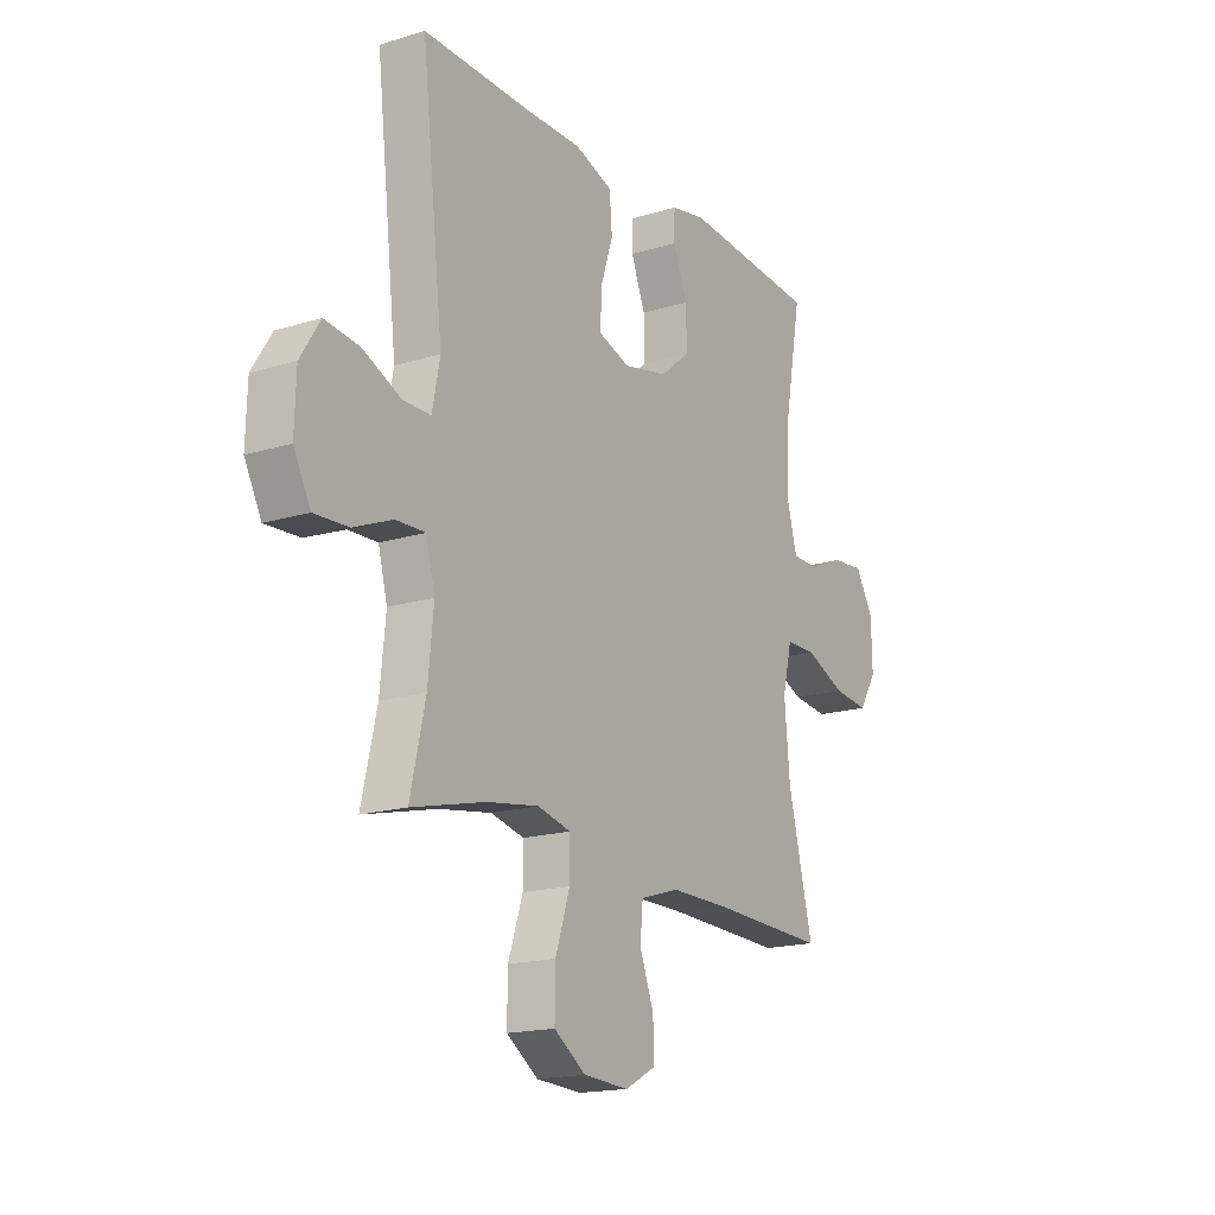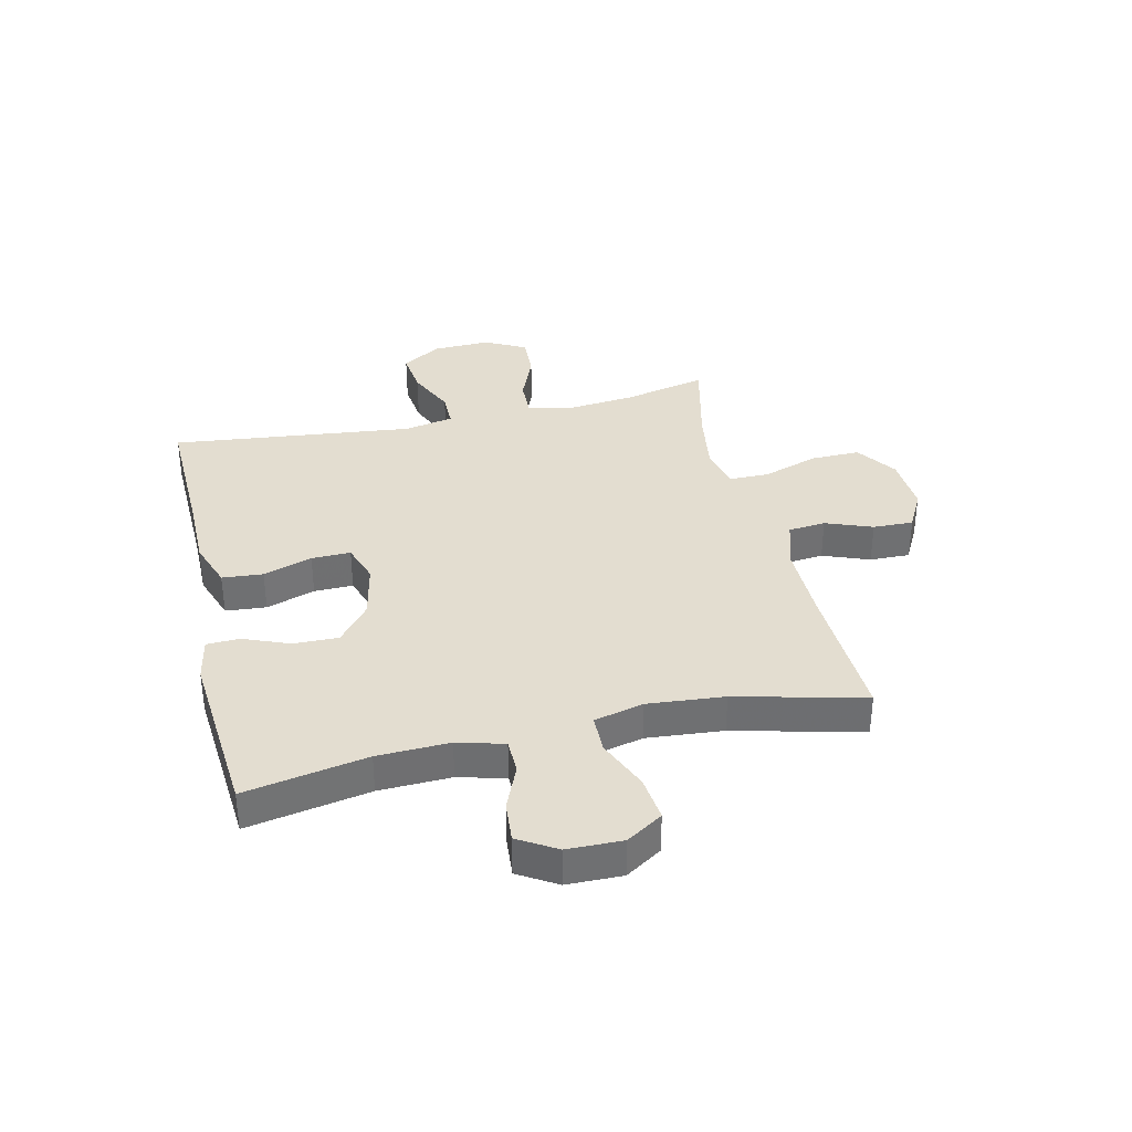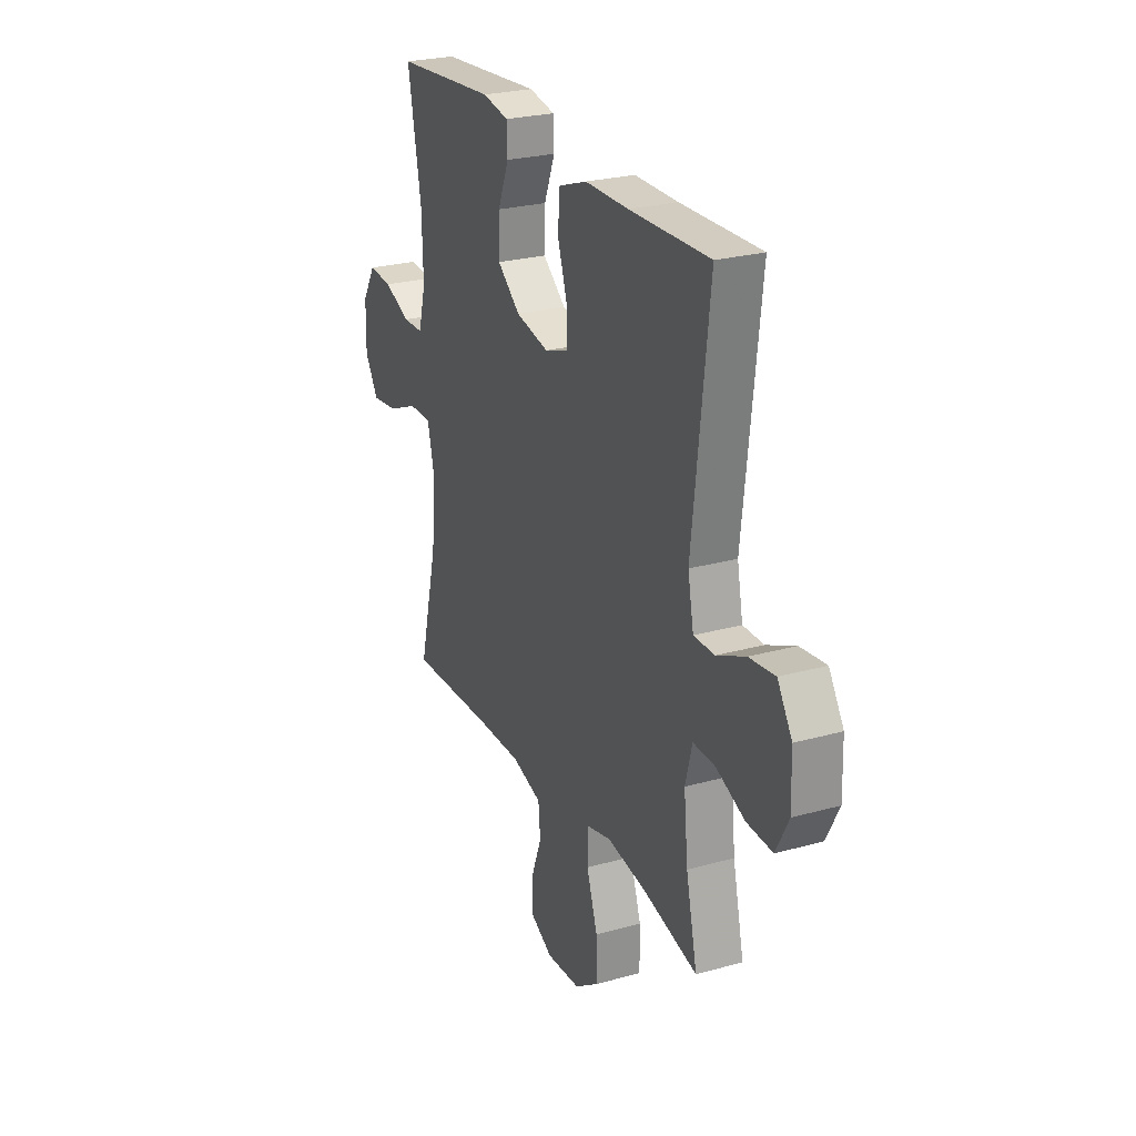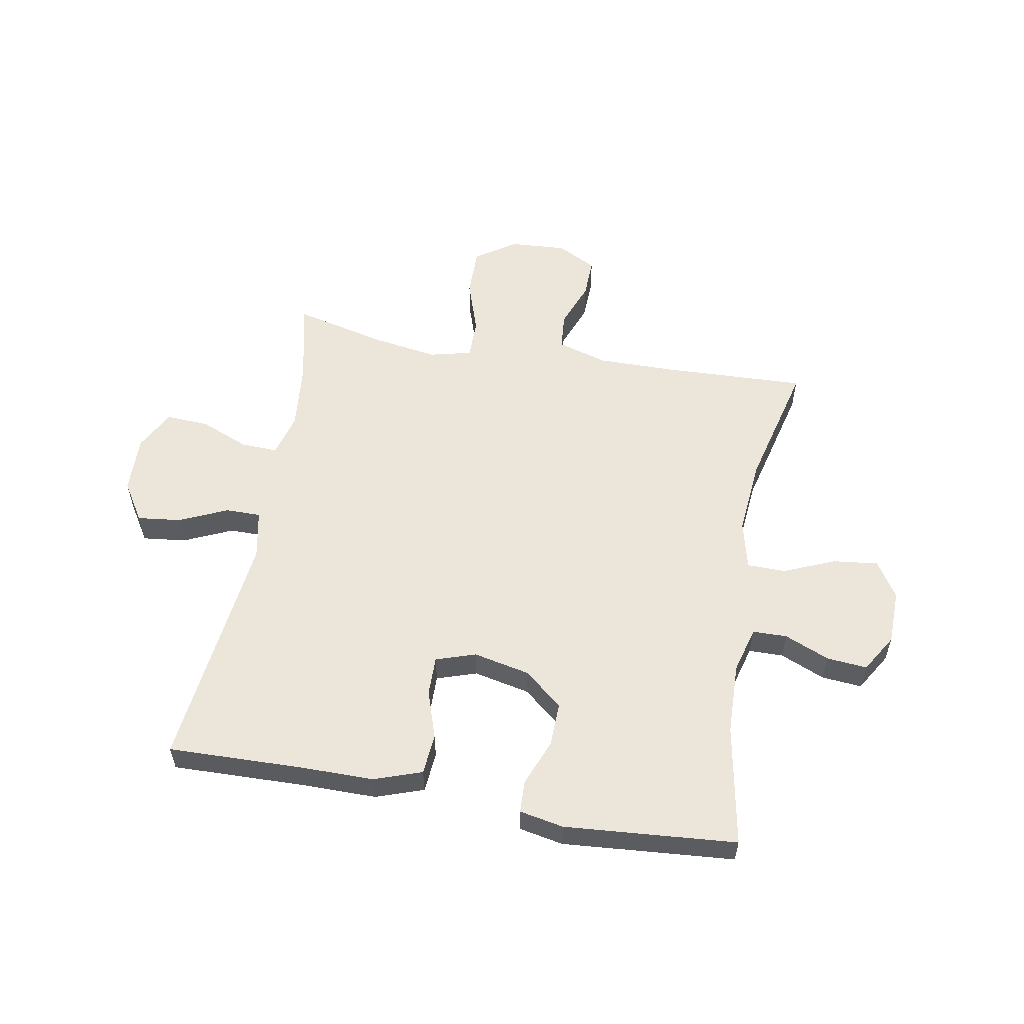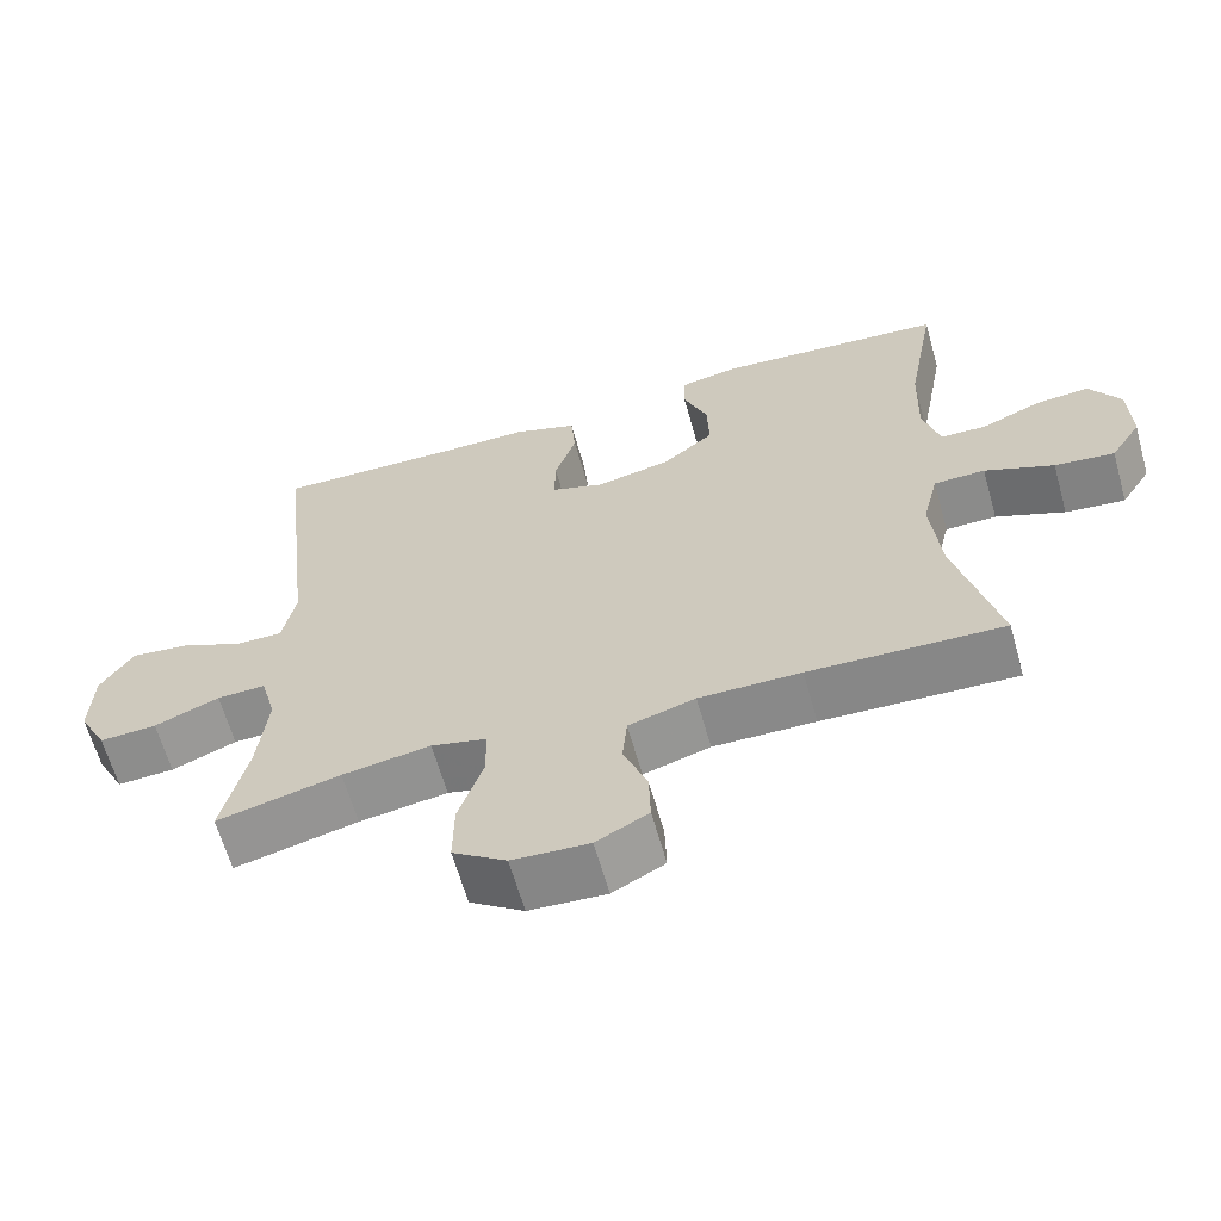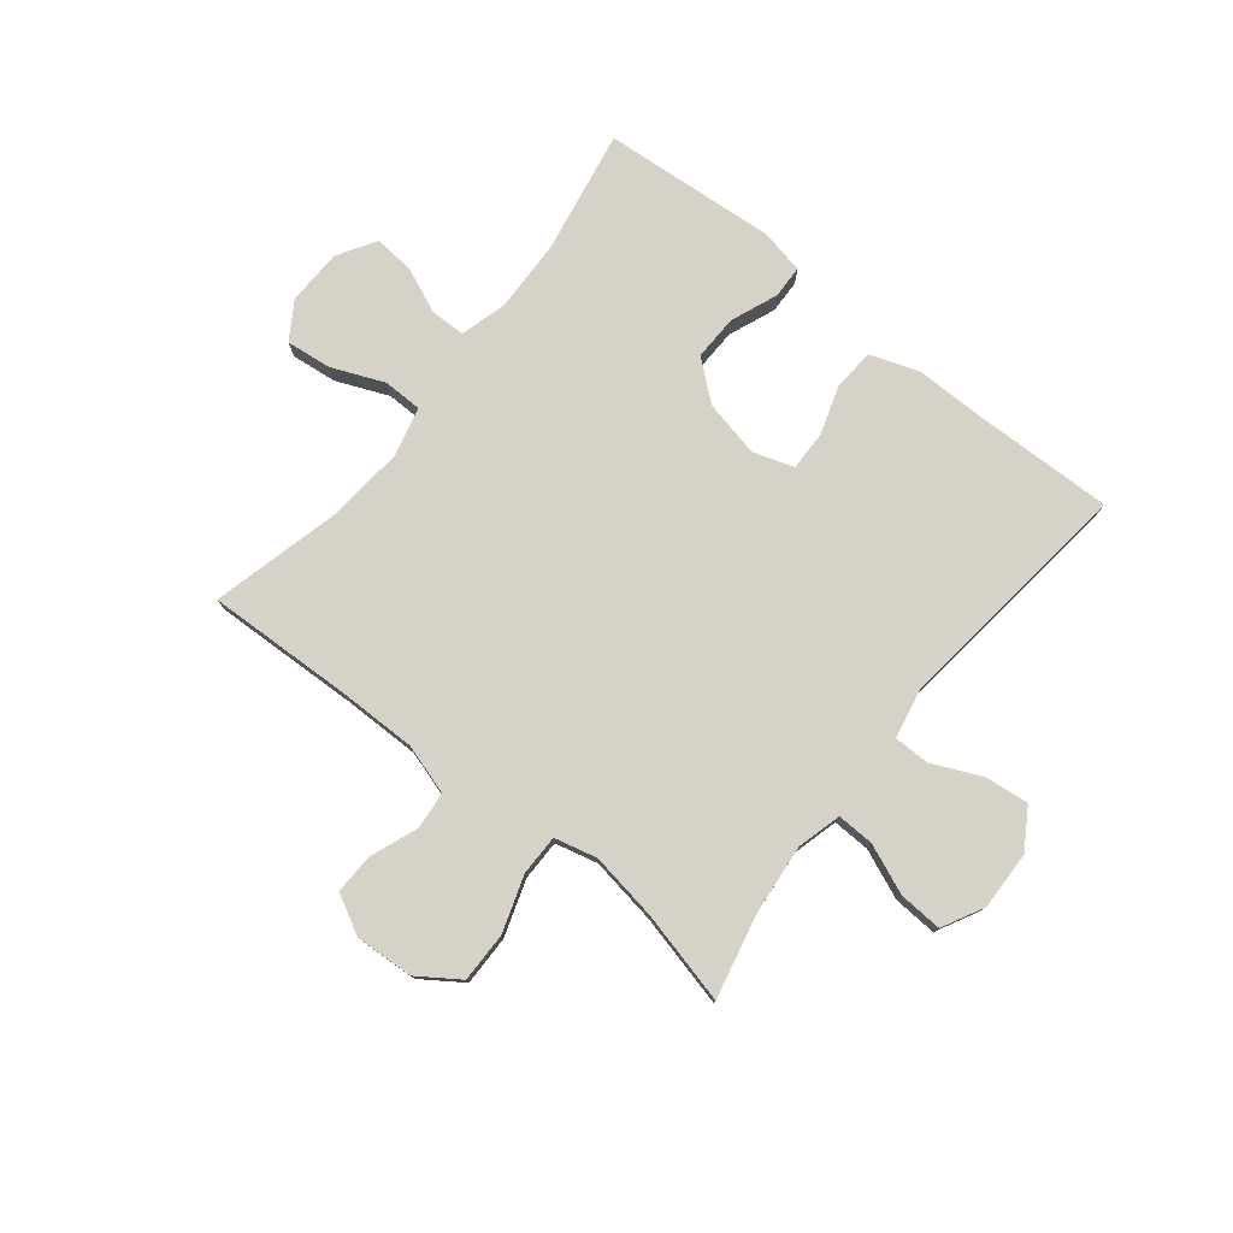
<metadata>
{"format":"obj","ext":"obj","renderer":"f3d","projection":"perspective","resolution":1024,"background":"white","views":[{"elev":-17.3,"azim":-58.5,"up":"+Z"},{"elev":35.6,"azim":76.9,"up":"+Y"},{"elev":25.4,"azim":-114.1,"up":"+Z"},{"elev":56.1,"azim":10.2,"up":"+Y"},{"elev":-63.4,"azim":15.7,"up":"+Z"},{"elev":77.5,"azim":-141.3,"up":"+Y"}]}
</metadata>
<code>
v 0.5 0.07 -0.5
v 0.247 0.07 -0.49
v 0.114 0.07 -0.489
v 0.027 0.07 -0.515
v 0.021 0.07 -0.58
v 0.052 0.07 -0.661
v 0.054 0.07 -0.731
v -0.014 0.07 -0.767
v -0.114 0.07 -0.761
v -0.184 0.07 -0.713
v -0.183 0.07 -0.627
v -0.151 0.07 -0.531
v -0.151 0.07 -0.461
v -0.224 0.07 -0.443
v -0.339 0.07 -0.461
v -0.5 0.07 -0.5
v -0.467 0.07 -0.355
v -0.455 0.07 -0.235
v -0.475 0.07 -0.159
v -0.539 0.07 -0.161
v -0.624 0.07 -0.196
v -0.699 0.07 -0.2
v -0.736 0.07 -0.129
v -0.733 0.07 -0.028
v -0.69 0.07 0.04
v -0.614 0.07 0.031
v -0.53 0.07 -0.007
v -0.469 0.07 -0.007
v -0.452 0.07 0.079
v -0.5 0.07 0.5
v -0.265 0.07 0.494
v -0.138 0.07 0.494
v -0.055 0.07 0.465
v -0.049 0.07 0.394
v -0.077 0.07 0.309
v -0.078 0.07 0.241
v -0.009 0.07 0.218
v 0.089 0.07 0.239
v 0.156 0.07 0.294
v 0.154 0.07 0.372
v 0.122 0.07 0.452
v 0.124 0.07 0.509
v 0.201 0.07 0.524
v 0.5 0.07 0.5
v 0.461 0.07 0.288
v 0.457 0.07 0.163
v 0.479 0.07 0.082
v 0.539 0.07 0.081
v 0.617 0.07 0.114
v 0.687 0.07 0.12
v 0.727 0.07 0.054
v 0.729 0.07 -0.042
v 0.689 0.07 -0.105
v 0.611 0.07 -0.096
v 0.521 0.07 -0.058
v 0.454 0.07 -0.059
v 0.433 0.07 -0.145
v 0.445 0.07 -0.278
v 0.5 0 -0.5
v 0.247 0 -0.49
v 0.114 0 -0.489
v 0.027 0 -0.515
v 0.021 0 -0.58
v 0.052 0 -0.661
v 0.054 0 -0.731
v -0.014 0 -0.767
v -0.114 0 -0.761
v -0.184 0 -0.713
v -0.183 0 -0.627
v -0.151 0 -0.531
v -0.151 0 -0.461
v -0.224 0 -0.443
v -0.339 0 -0.461
v -0.5 0 -0.5
v -0.467 0 -0.355
v -0.455 0 -0.235
v -0.475 0 -0.159
v -0.539 0 -0.161
v -0.624 0 -0.196
v -0.699 0 -0.2
v -0.736 0 -0.129
v -0.733 0 -0.028
v -0.69 0 0.04
v -0.614 0 0.031
v -0.53 0 -0.007
v -0.469 0 -0.007
v -0.452 0 0.079
v -0.5 0 0.5
v -0.265 0 0.494
v -0.138 0 0.494
v -0.055 0 0.465
v -0.049 0 0.394
v -0.077 0 0.309
v -0.078 0 0.241
v -0.009 0 0.218
v 0.089 0 0.239
v 0.156 0 0.294
v 0.154 0 0.372
v 0.122 0 0.452
v 0.124 0 0.509
v 0.201 0 0.524
v 0.5 0 0.5
v 0.461 0 0.288
v 0.457 0 0.163
v 0.479 0 0.082
v 0.539 0 0.081
v 0.617 0 0.114
v 0.687 0 0.12
v 0.727 0 0.054
v 0.729 0 -0.042
v 0.689 0 -0.105
v 0.611 0 -0.096
v 0.521 0 -0.058
v 0.454 0 -0.059
v 0.433 0 -0.145
v 0.445 0 -0.278
f 53 54 55
f 52 53 55
f 51 52 55
f 50 51 55
f 49 50 55
f 48 49 55
f 47 48 55 56
f 46 47 56 57
f 43 44 45
f 42 43 45
f 41 42 45
f 40 41 45
f 45 46 57
f 40 45 57
f 39 40 57
f 33 34 35
f 32 33 35
f 31 32 35
f 31 35 36
f 30 31 36
f 29 30 36
f 28 29 36 37
f 25 26 27
f 24 25 27
f 23 24 27
f 22 23 27
f 21 22 27
f 20 21 27
f 19 20 27 28
f 28 37 38
f 19 28 38
f 18 19 38
f 15 16 17
f 39 57 58
f 38 39 58
f 18 38 58
f 17 18 58
f 15 17 58
f 14 15 58
f 10 11 12
f 9 10 12
f 8 9 12
f 7 8 12
f 6 7 12
f 5 6 12
f 58 1 2
f 14 58 2
f 13 14 2
f 4 5 12 13
f 3 4 13
f 2 3 13
f 113 112 111
f 113 111 110
f 113 110 109
f 113 109 108
f 113 108 107
f 113 107 106
f 114 113 106 105
f 115 114 105 104
f 103 102 101
f 103 101 100
f 103 100 99
f 103 99 98
f 115 104 103
f 115 103 98
f 115 98 97
f 93 92 91
f 93 91 90
f 93 90 89
f 94 93 89
f 94 89 88
f 94 88 87
f 95 94 87 86
f 85 84 83
f 85 83 82
f 85 82 81
f 85 81 80
f 85 80 79
f 85 79 78
f 86 85 78 77
f 96 95 86
f 96 86 77
f 96 77 76
f 75 74 73
f 116 115 97
f 116 97 96
f 116 96 76
f 116 76 75
f 116 75 73
f 116 73 72
f 70 69 68
f 70 68 67
f 70 67 66
f 70 66 65
f 70 65 64
f 70 64 63
f 60 59 116
f 60 116 72
f 60 72 71
f 71 70 63 62
f 71 62 61
f 71 61 60
f 1 59 60 2
f 2 60 61 3
f 3 61 62 4
f 4 62 63 5
f 5 63 64 6
f 6 64 65 7
f 7 65 66 8
f 8 66 67 9
f 9 67 68 10
f 10 68 69 11
f 11 69 70 12
f 12 70 71 13
f 13 71 72 14
f 14 72 73 15
f 15 73 74 16
f 16 74 75 17
f 17 75 76 18
f 18 76 77 19
f 19 77 78 20
f 20 78 79 21
f 21 79 80 22
f 22 80 81 23
f 23 81 82 24
f 24 82 83 25
f 25 83 84 26
f 26 84 85 27
f 27 85 86 28
f 28 86 87 29
f 29 87 88 30
f 30 88 89 31
f 31 89 90 32
f 32 90 91 33
f 33 91 92 34
f 34 92 93 35
f 35 93 94 36
f 36 94 95 37
f 37 95 96 38
f 38 96 97 39
f 39 97 98 40
f 40 98 99 41
f 41 99 100 42
f 42 100 101 43
f 43 101 102 44
f 44 102 103 45
f 45 103 104 46
f 46 104 105 47
f 47 105 106 48
f 48 106 107 49
f 49 107 108 50
f 50 108 109 51
f 51 109 110 52
f 52 110 111 53
f 53 111 112 54
f 54 112 113 55
f 55 113 114 56
f 56 114 115 57
f 57 115 116 58
f 58 116 59 1

</code>
